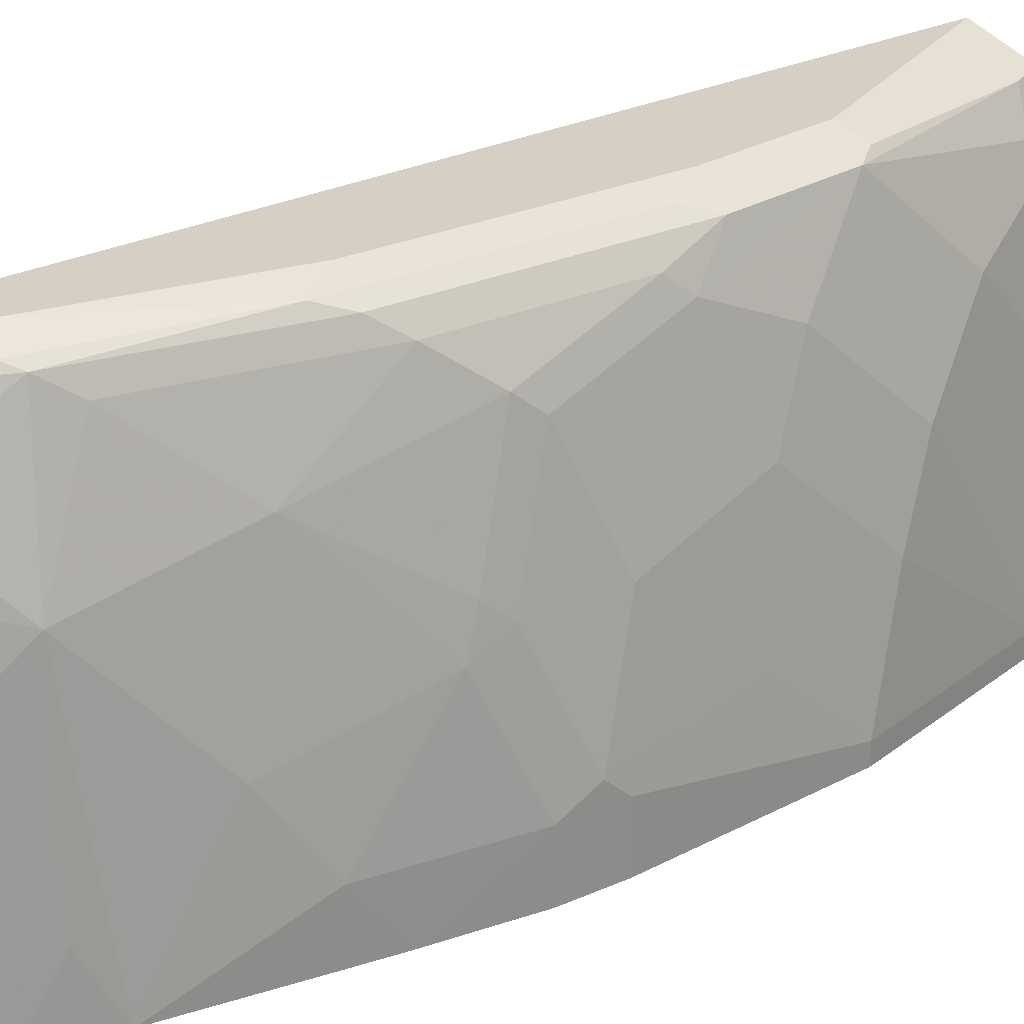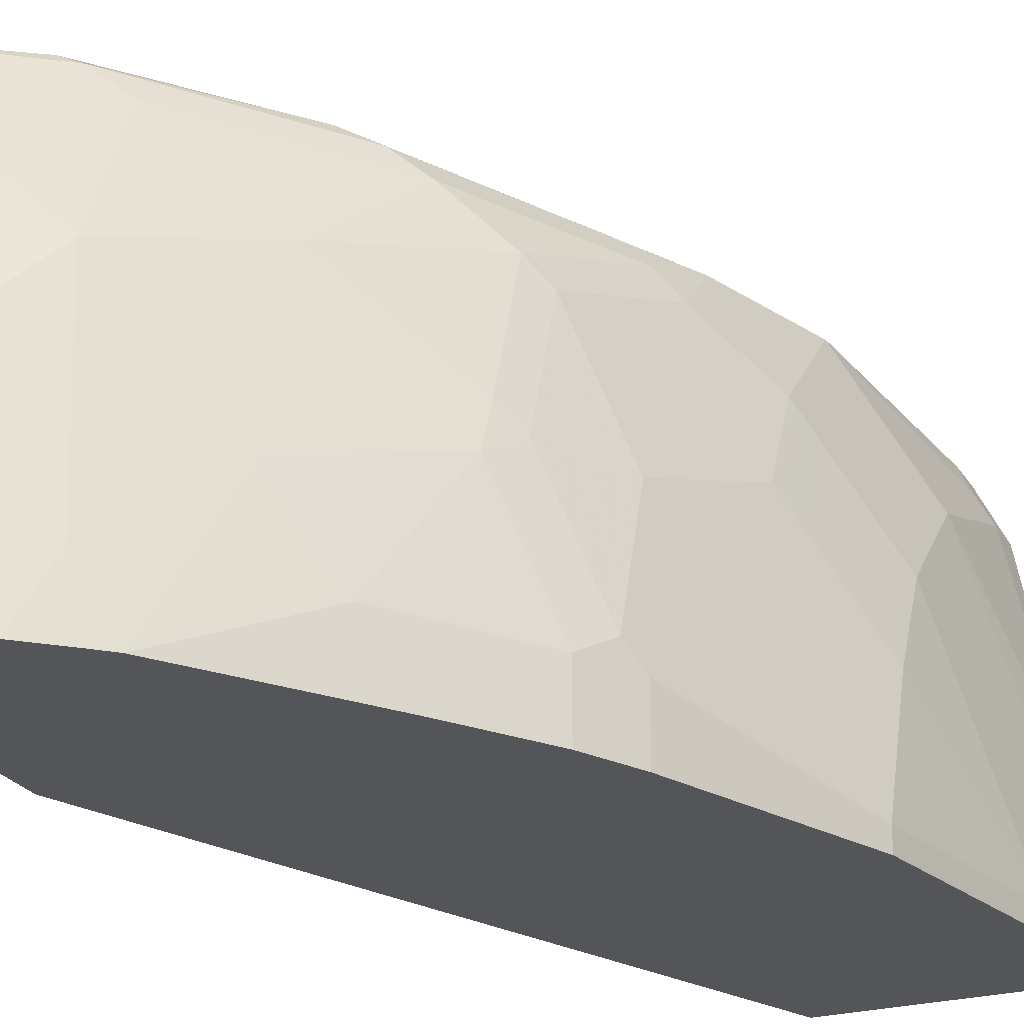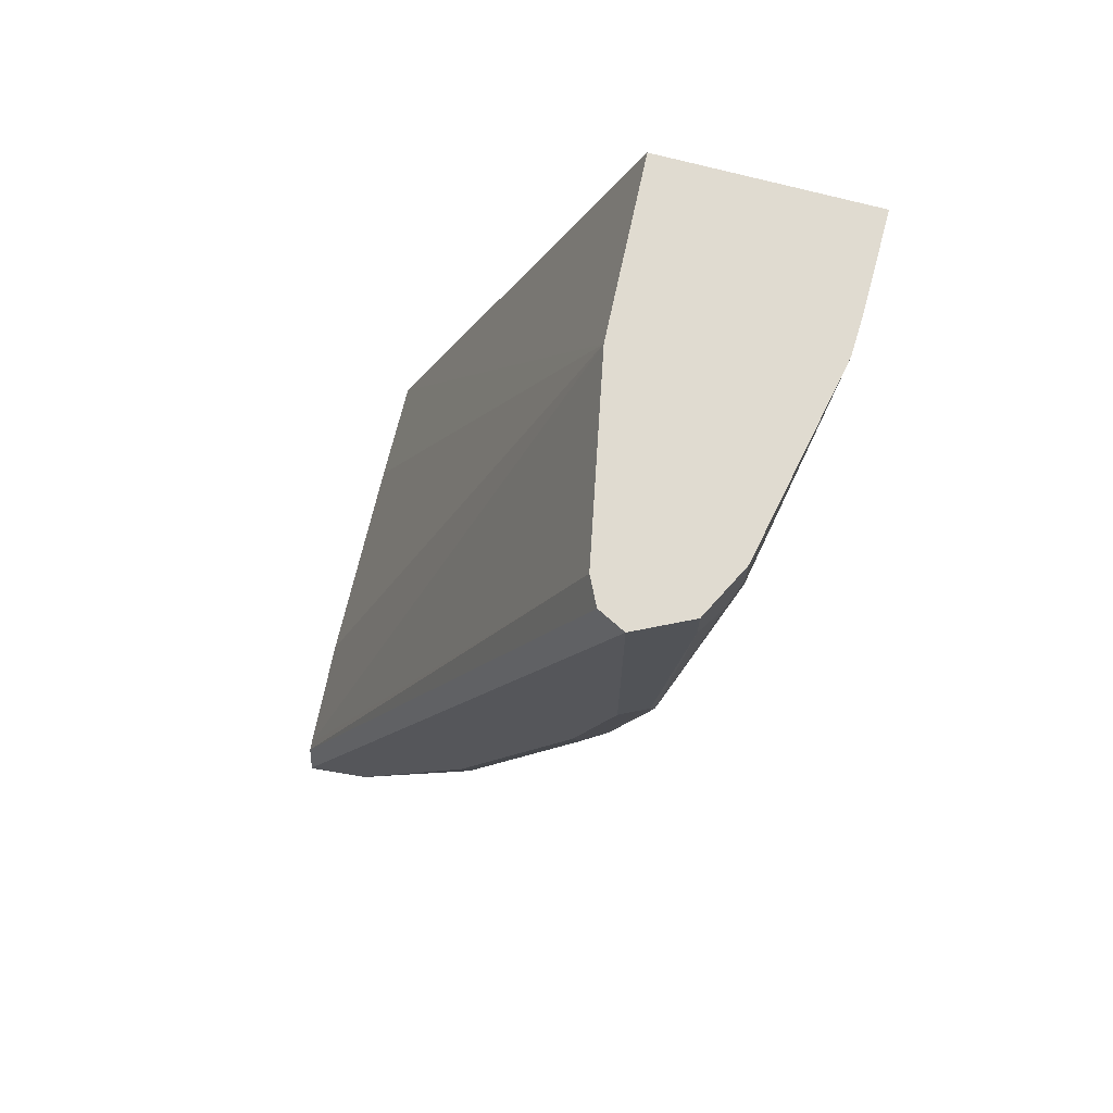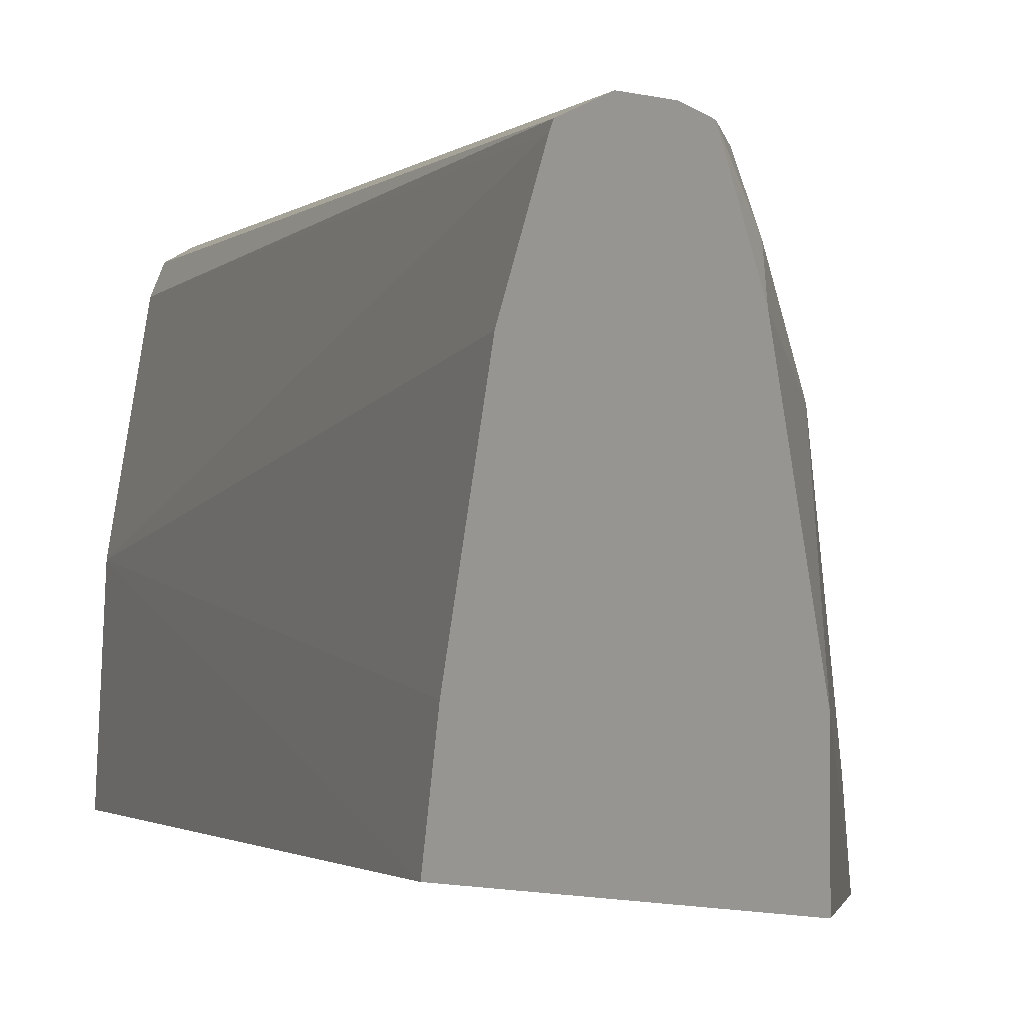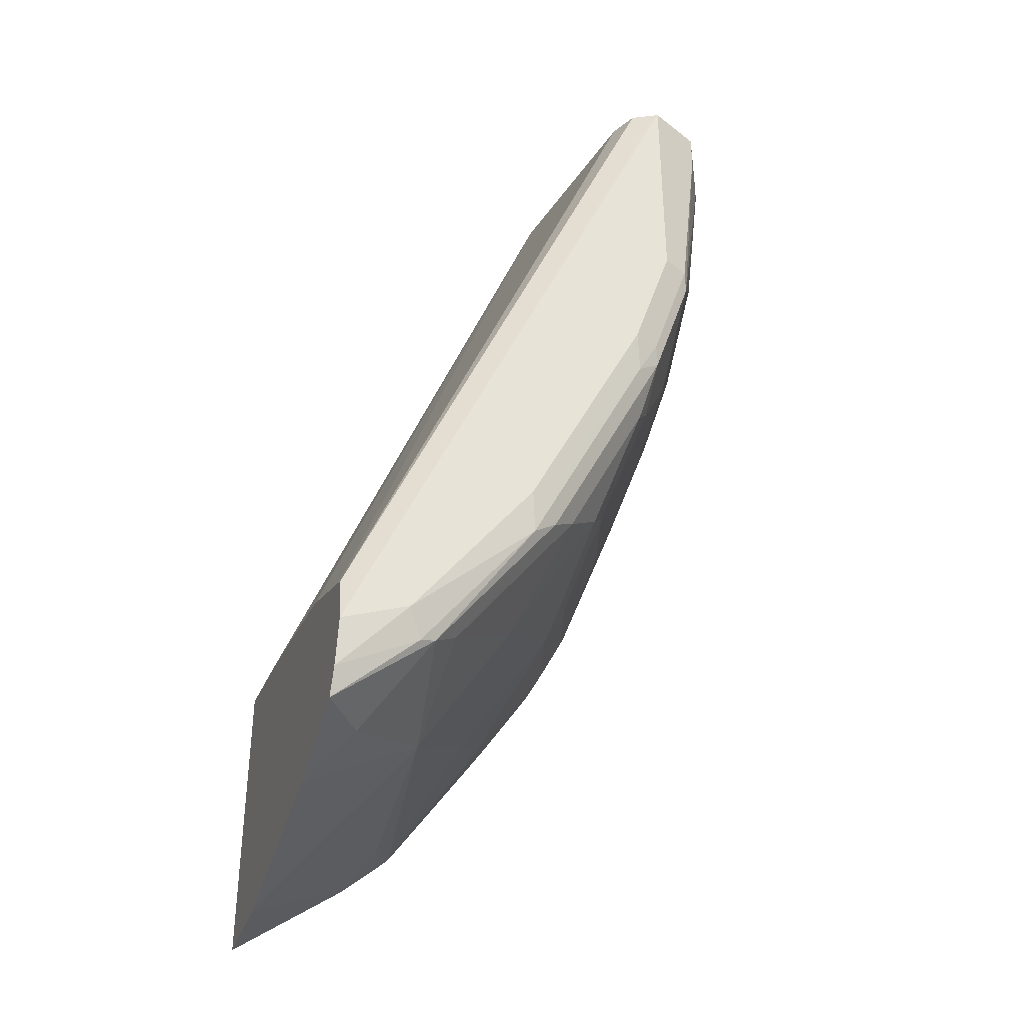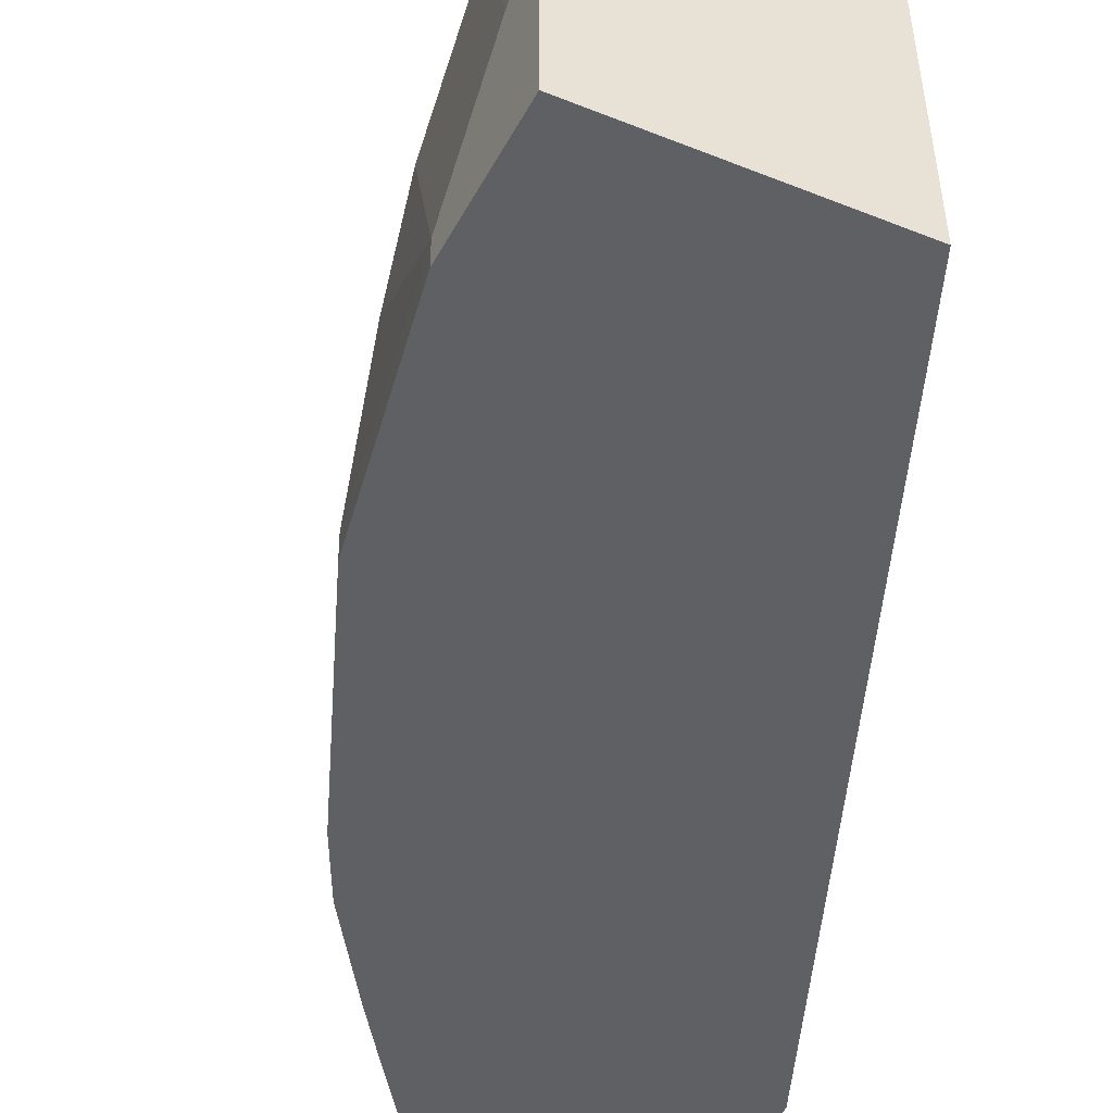
<metadata>
{"format":"obj","ext":"obj","renderer":"f3d","projection":"perspective","resolution":1024,"background":"white","views":[{"elev":26.2,"azim":-151.9,"up":"+Y"},{"elev":-24.6,"azim":-155.4,"up":"+Y"},{"elev":70.0,"azim":-164.8,"up":"+Z"},{"elev":-1.4,"azim":136.0,"up":"+Y"},{"elev":-36.3,"azim":161.8,"up":"+Z"},{"elev":-43.6,"azim":-25.8,"up":"+Y"}]}
</metadata>
<code>
v -0.469 0.555 0.2176
v -0.3869 0.555 0.2176
v -0.469 0.5941 0.2176
v -0.469 0.555 0.172
v -0.3909 0.6267 0.2176
v -0.2868 0.555 -0.03009
v -0.4685 0.6098 0.2176
v -0.469 0.5941 0.2032
v -0.469 0.5629 0.172
v -0.4534 0.555 0.0938
v -0.4065 0.7036 0.2176
v -0.2868 0.5941 -0.03613
v -0.2868 0.6723 -0.05309
v -0.2868 0.7126 -0.06948
v -0.2868 0.555 -0.1456
v -0.4684 0.6111 0.2176
v -0.469 0.5785 0.1876
v -0.4534 0.6723 0.1563
v -0.4534 0.6567 0.1407
v -0.4534 0.641 0.1251
v -0.4534 0.6098 0.1094
v -0.4534 0.5629 0.0938
v -0.4221 0.555 0.01566
v -0.4071 0.7048 0.2176
v -0.2868 0.7153 -0.07083
v -0.33 0.555 -0.114
v -0.2868 0.5941 -0.1456
v -0.4534 0.6879 0.2176
v -0.4534 0.6879 0.2032
v -0.4495 0.6801 0.1485
v -0.4378 0.7036 0.1251
v -0.4378 0.6879 0.1094
v -0.4495 0.6488 0.1172
v -0.4495 0.5707 0.08598
v -0.4378 0.641 0.07816
v -0.4378 0.5941 0.06252
v -0.4221 0.5785 0.01566
v -0.4195 0.555 0.01047
v -0.4117 0.714 0.2176
v -0.2868 0.7166 -0.07687
v -0.344 0.555 -0.1016
v -0.3388 0.5785 -0.1042
v -0.2868 0.6723 -0.13
v -0.3336 0.6567 -0.09899
v -0.453 0.6888 0.2176
v -0.4482 0.6984 0.2032
v -0.4495 0.6957 0.1954
v -0.4338 0.7114 0.1172
v -0.4338 0.6801 0.08598
v -0.4378 0.6723 0.0938
v -0.4338 0.6488 0.07034
v -0.4182 0.6332 0.02348
v -0.4221 0.6254 0.03127
v -0.4182 0.5863 0.007842
v -0.4169 0.5785 0.005212
v -0.4169 0.555 0.005212
v -0.4208 0.7185 0.2176
v -0.2868 0.7192 -0.08843
v -0.3495 0.555 -0.09643
v -0.2868 0.7008 -0.1198
v -0.3023 0.6879 -0.1146
v -0.3648 0.6098 -0.06774
v -0.3648 0.6723 -0.0521
v -0.3342 0.7036 -0.07815
v -0.3244 0.7114 -0.08598
v -0.4482 0.6984 0.2176
v -0.443 0.7088 0.2032
v -0.4325 0.714 0.1251
v -0.4182 0.7114 0.07034
v -0.4182 0.6957 0.0547
v -0.4182 0.6645 0.03906
v -0.4026 0.6801 0.007842
v -0.4026 0.6332 -0.0078
v -0.4117 0.5785 -0.005205
v -0.4117 0.555 -0.005205
v -0.4221 0.7192 0.2176
v -0.2868 0.718 -0.0938
v -0.3127 0.7192 -0.07815
v -0.3804 0.555 -0.0521
v -0.3804 0.5785 -0.0521
v -0.2868 0.7104 -0.1163
v -0.3961 0.6254 -0.02081
v -0.3967 0.641 -0.01562
v -0.3967 0.6879 2.125e-05
v -0.3811 0.7036 -0.01562
v -0.3713 0.7114 -0.02344
v -0.3179 0.714 -0.08857
v -0.3616 0.7153 -0.03126
v -0.443 0.7088 0.2176
v -0.4317 0.7144 0.2176
v -0.4221 0.7192 0.1251
v -0.4169 0.714 0.07816
v -0.4084 0.7153 0.06252
v -0.4026 0.7114 0.03906
v -0.4124 0.7036 0.04688
v -0.3912 0.555 -0.03645
v -0.2868 0.7153 -0.106
v -0.3596 0.7192 -0.01562
v -0.3752 0.7192 0.01566
v -0.4065 0.7192 0.07816
f 48 67 68
f 51 71 52
f 49 71 51
f 49 70 71
f 48 92 69
f 48 69 70
f 52 72 73
f 48 68 92
f 48 70 49
f 52 73 54
f 55 74 75
f 52 71 72
f 54 74 55
f 54 73 74
f 55 75 56
f 57 58 76
f 58 77 78
f 58 78 98
f 58 99 100
f 58 98 99
f 52 54 53
f 47 67 48
f 35 50 49
f 46 66 89
f 58 100 91
f 35 53 36
f 35 49 51
f 36 53 54
f 36 54 37
f 37 54 55
f 37 55 38
f 38 55 56
f 39 40 57
f 40 58 57
f 41 59 42
f 42 59 44
f 43 44 61
f 43 61 60
f 44 59 62
f 44 62 63
f 44 63 64
f 44 64 65
f 44 65 61
f 45 66 46
f 46 67 47
f 46 89 67
f 58 91 76
f 86 94 88
f 59 80 62
f 72 95 84
f 73 83 82
f 73 82 74
f 73 84 83
f 74 96 75
f 74 82 80
f 74 80 96
f 76 91 90
f 77 97 78
f 78 97 87
f 78 87 88
f 78 88 98
f 79 96 80
f 81 87 97
f 84 95 85
f 85 95 86
f 86 95 94
f 35 52 53
f 88 99 98
f 88 94 93
f 88 93 100
f 72 84 73
f 59 79 80
f 70 72 71
f 69 95 70
f 60 61 81
f 61 65 81
f 62 80 82
f 62 82 63
f 63 82 83
f 63 83 84
f 63 84 85
f 63 85 64
f 64 85 86
f 64 86 65
f 65 87 81
f 65 86 88
f 65 88 87
f 67 89 90
f 67 90 91
f 67 91 68
f 68 91 100
f 68 100 92
f 69 92 93
f 69 93 94
f 69 94 95
f 70 95 72
f 35 51 52
f 8 16 18
f 33 50 35
f 1 96 79
f 1 79 59
f 1 59 41
f 1 41 26
f 1 26 15
f 1 15 6
f 1 6 2
f 2 6 5
f 3 7 8
f 1 75 96
f 4 9 22
f 5 6 12
f 5 12 13
f 5 13 14
f 5 14 11
f 6 15 27
f 6 27 43
f 6 43 60
f 6 60 81
f 6 81 97
f 4 22 10
f 1 56 75
f 1 38 56
f 1 23 38
f 88 100 99
f 1 2 5
f 1 5 11
f 1 11 24
f 1 24 39
f 1 39 57
f 1 57 76
f 1 76 90
f 1 90 89
f 1 89 66
f 1 66 45
f 1 45 28
f 1 28 16
f 1 16 7
f 1 7 3
f 1 3 8
f 1 8 17
f 1 17 9
f 1 9 4
f 1 4 10
f 1 10 23
f 6 97 77
f 6 77 58
f 6 58 40
f 6 40 25
f 21 33 35
f 21 35 36
f 21 36 34
f 22 34 37
f 23 37 38
f 24 25 39
f 25 40 39
f 26 41 42
f 26 42 27
f 27 42 44
f 27 44 43
f 28 45 29
f 29 45 46
f 29 46 47
f 29 47 31
f 29 31 30
f 31 48 32
f 31 47 48
f 32 48 49
f 32 49 50
f 32 50 33
f 21 34 22
f 34 36 37
f 20 33 21
f 19 32 20
f 6 25 14
f 6 14 13
f 6 13 12
f 7 16 8
f 8 18 19
f 8 19 20
f 8 20 17
f 9 17 20
f 9 20 21
f 9 21 22
f 10 22 37
f 10 37 23
f 11 14 25
f 11 25 24
f 15 26 27
f 16 28 29
f 16 29 18
f 18 30 19
f 18 29 30
f 19 30 31
f 19 31 32
f 20 32 33
f 92 100 93

</code>
